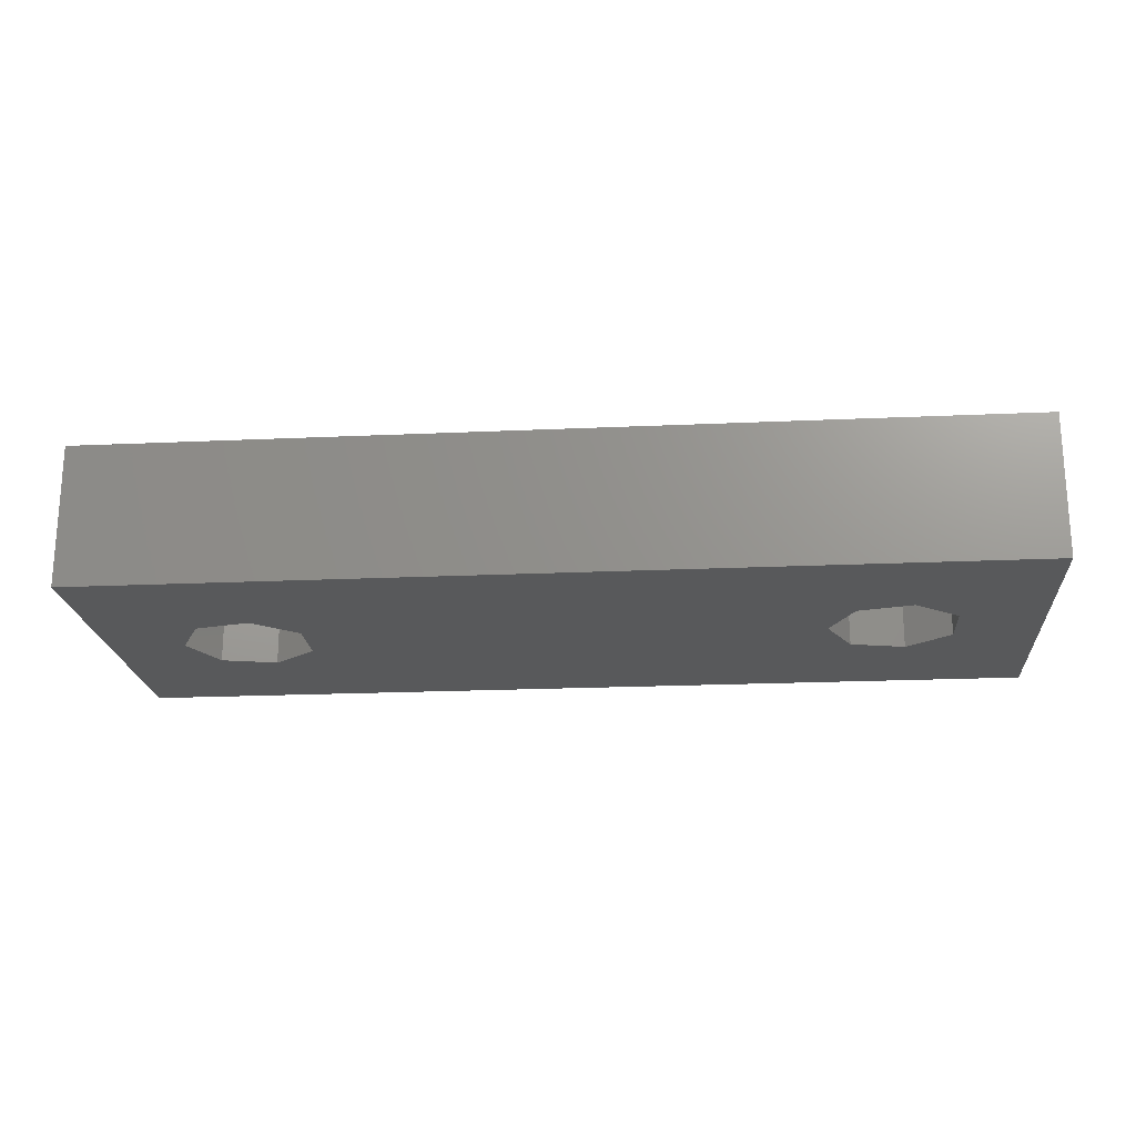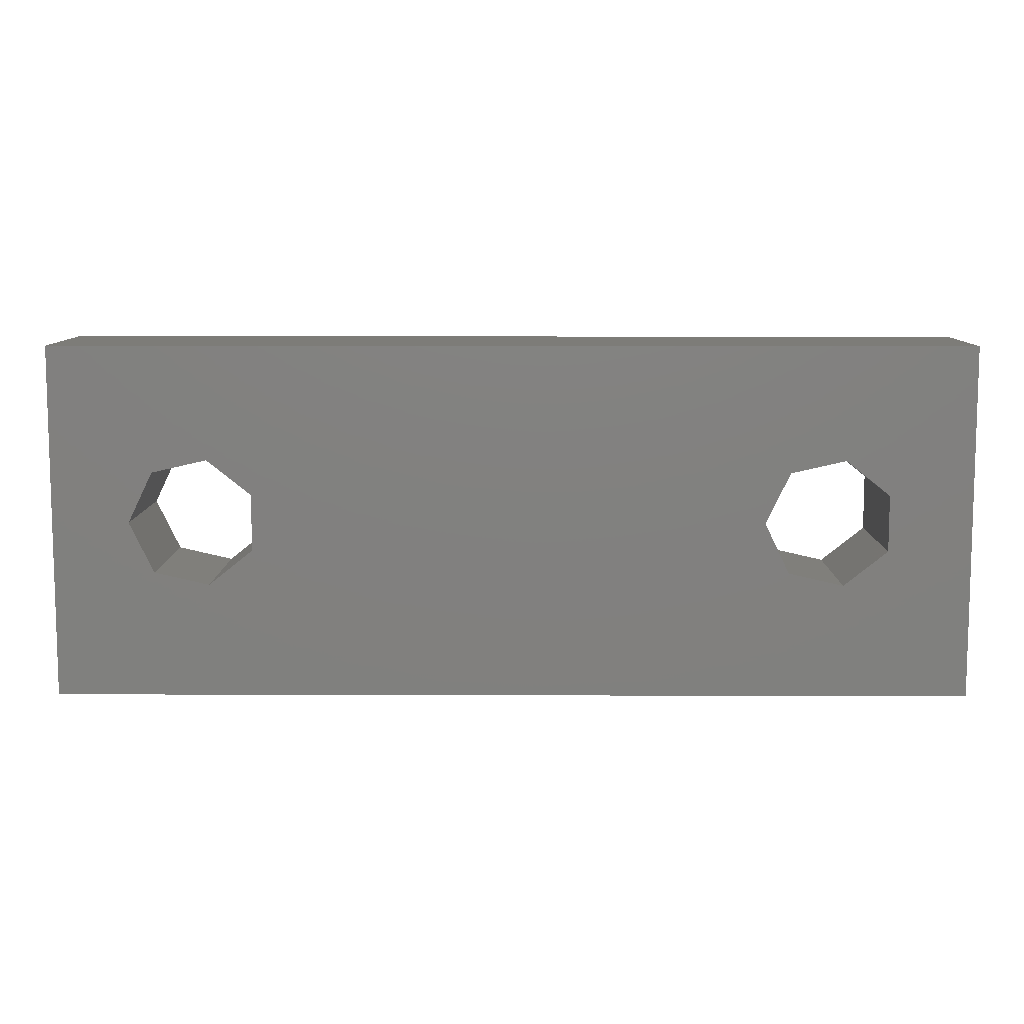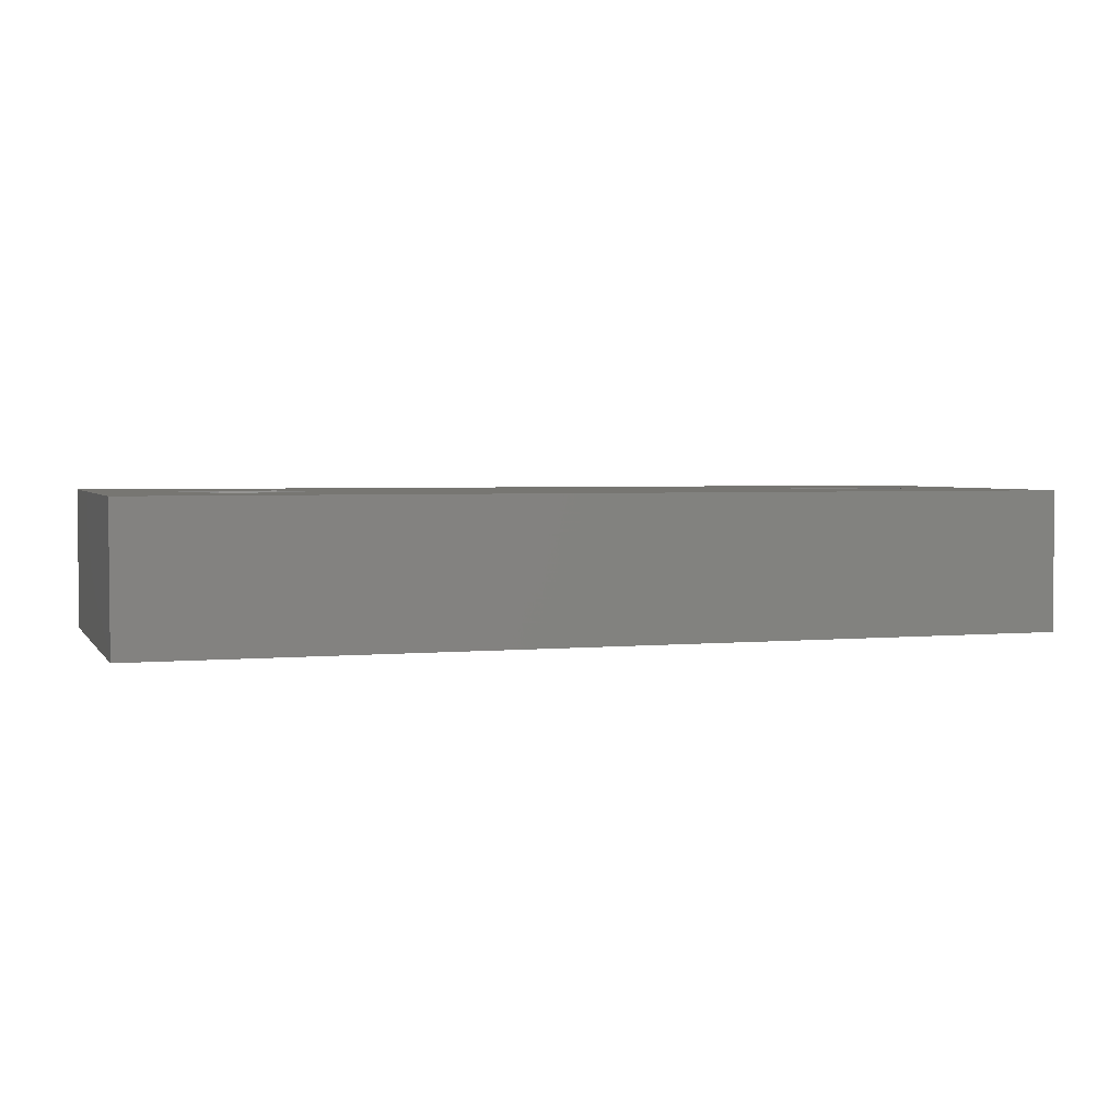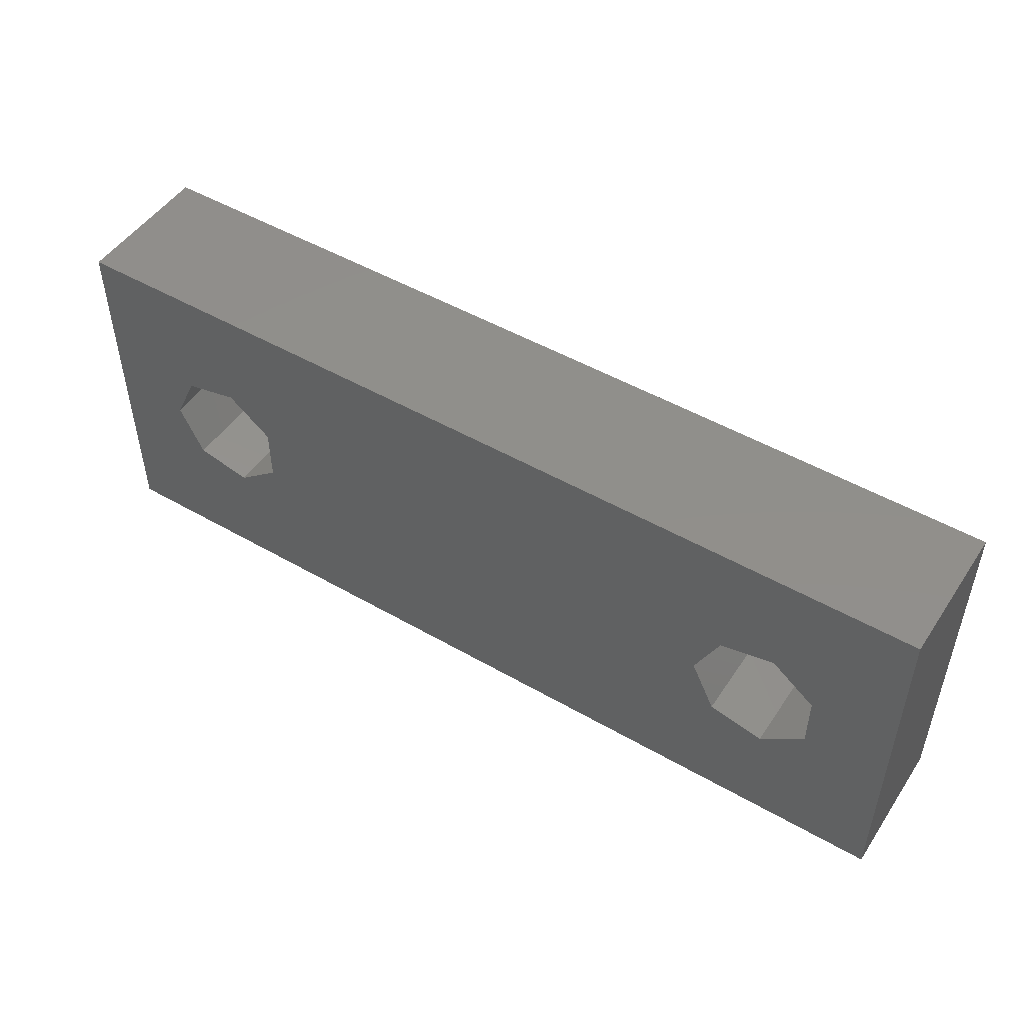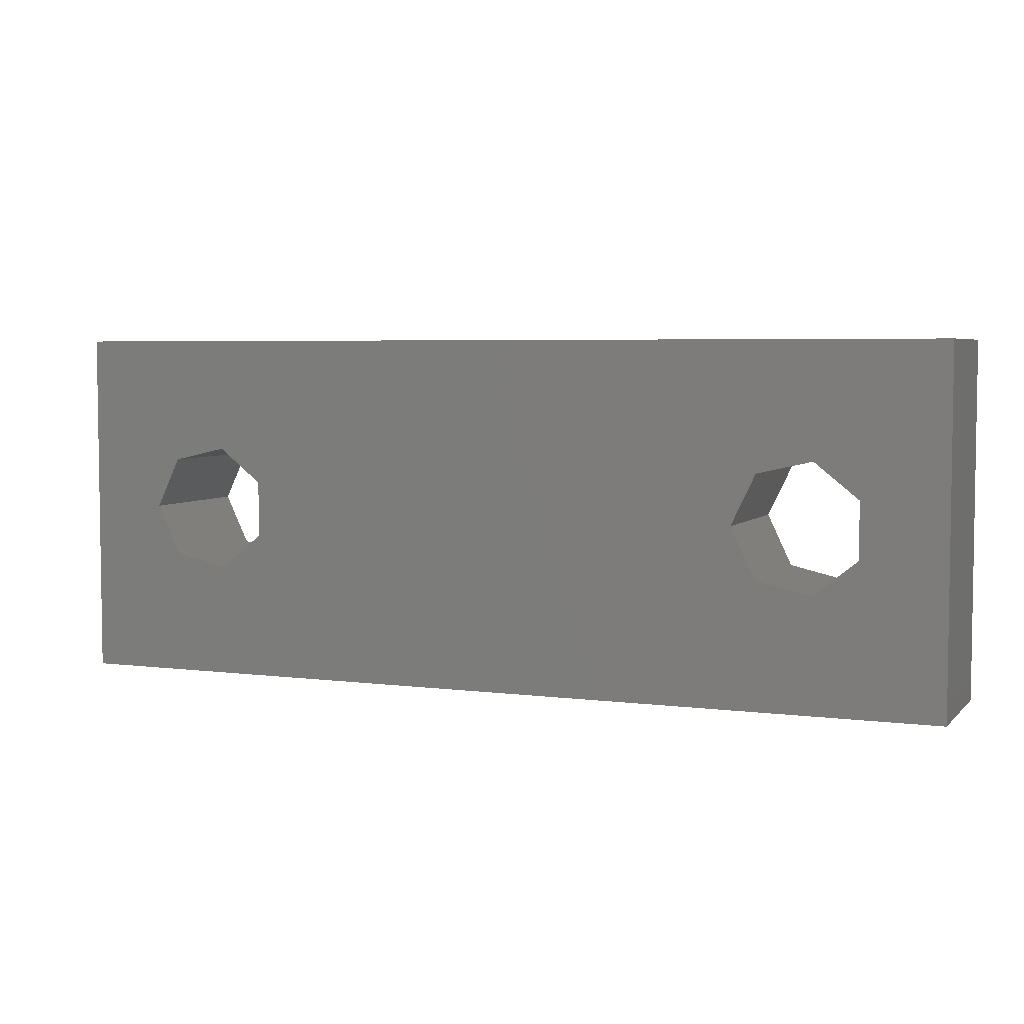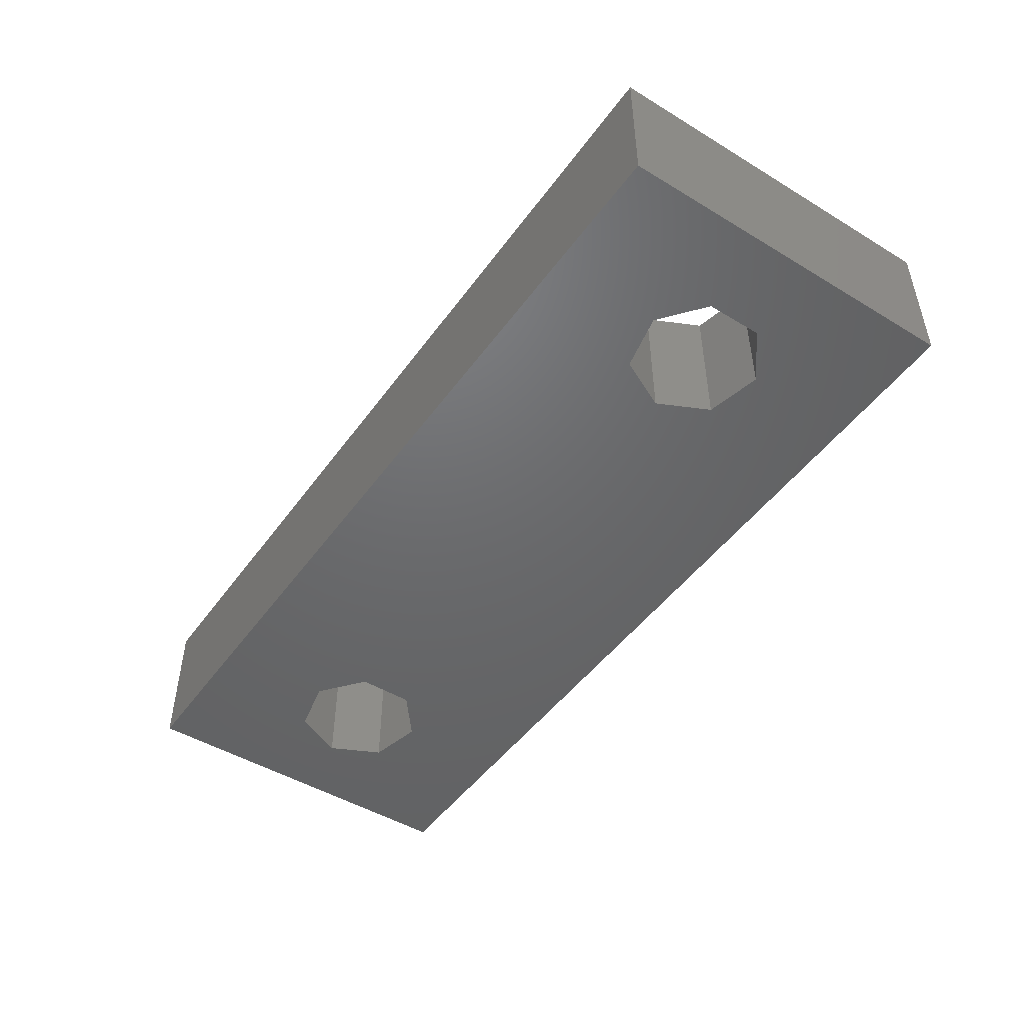
<metadata>
{"format":"stl","ext":"stl","renderer":"f3d","projection":"perspective","resolution":1024,"background":"white","views":[{"elev":-20.5,"azim":4.7,"up":"+Z"},{"elev":9.2,"azim":0.5,"up":"+Y"},{"elev":3.1,"azim":161.7,"up":"+Z"},{"elev":49.4,"azim":32.5,"up":"+Y"},{"elev":4.8,"azim":22.5,"up":"+Y"},{"elev":-47.8,"azim":55.8,"up":"+Z"}]}
</metadata>
<code>
# stl→obj: 36 verts, 76 faces
v 0 0 0
v 0 0 4
v 0 10 0
v 0 10 4
v 26 0 0
v 26 0 4
v 4.408 6.785 0
v 20.86 6.432 0
v 26 10 0
v 2.169 5 0
v 2.858 3.568 0
v 4.408 3.215 0
v 5.65 5.795 0
v 5.65 4.205 0
v 22.41 3.215 0
v 20.86 3.568 0
v 2.858 6.432 0
v 20.17 5 0
v 23.65 5.795 0
v 23.65 4.205 0
v 22.41 6.785 0
v 26 10 4
v 4.408 3.215 4
v 20.86 3.568 4
v 20.86 6.432 4
v 22.41 6.785 4
v 2.169 5 4
v 2.858 3.568 4
v 5.65 5.795 4
v 5.65 4.205 4
v 4.408 6.785 4
v 2.858 6.432 4
v 22.41 3.215 4
v 20.17 5 4
v 23.65 5.795 4
v 23.65 4.205 4
f 1 2 3
f 3 2 4
f 2 1 5
f 6 2 5
f 7 3 5
f 8 3 9
f 1 3 10
f 1 10 11
f 1 11 12
f 1 12 5
f 13 5 14
f 15 5 16
f 17 3 7
f 13 7 5
f 10 3 17
f 16 3 18
f 5 3 16
f 19 9 20
f 5 15 20
f 5 20 9
f 8 9 21
f 19 21 9
f 18 3 8
f 14 5 12
f 3 4 9
f 9 4 22
f 23 2 6
f 24 4 6
f 25 26 22
f 27 2 28
f 29 30 6
f 4 2 27
f 30 23 6
f 4 31 6
f 4 32 31
f 31 29 6
f 28 2 23
f 33 24 6
f 34 4 24
f 25 4 34
f 26 35 22
f 22 4 25
f 22 35 6
f 35 36 6
f 36 33 6
f 27 32 4
f 6 5 9
f 22 6 9
f 27 28 11
f 10 27 11
f 17 32 27
f 10 17 27
f 7 31 32
f 17 7 32
f 13 29 31
f 7 13 31
f 29 13 30
f 30 13 14
f 30 14 23
f 23 14 12
f 23 12 28
f 28 12 11
f 34 24 16
f 18 34 16
f 8 25 34
f 18 8 34
f 21 26 25
f 8 21 25
f 19 35 26
f 21 19 26
f 35 19 36
f 36 19 20
f 36 20 33
f 33 20 15
f 33 15 24
f 24 15 16

</code>
